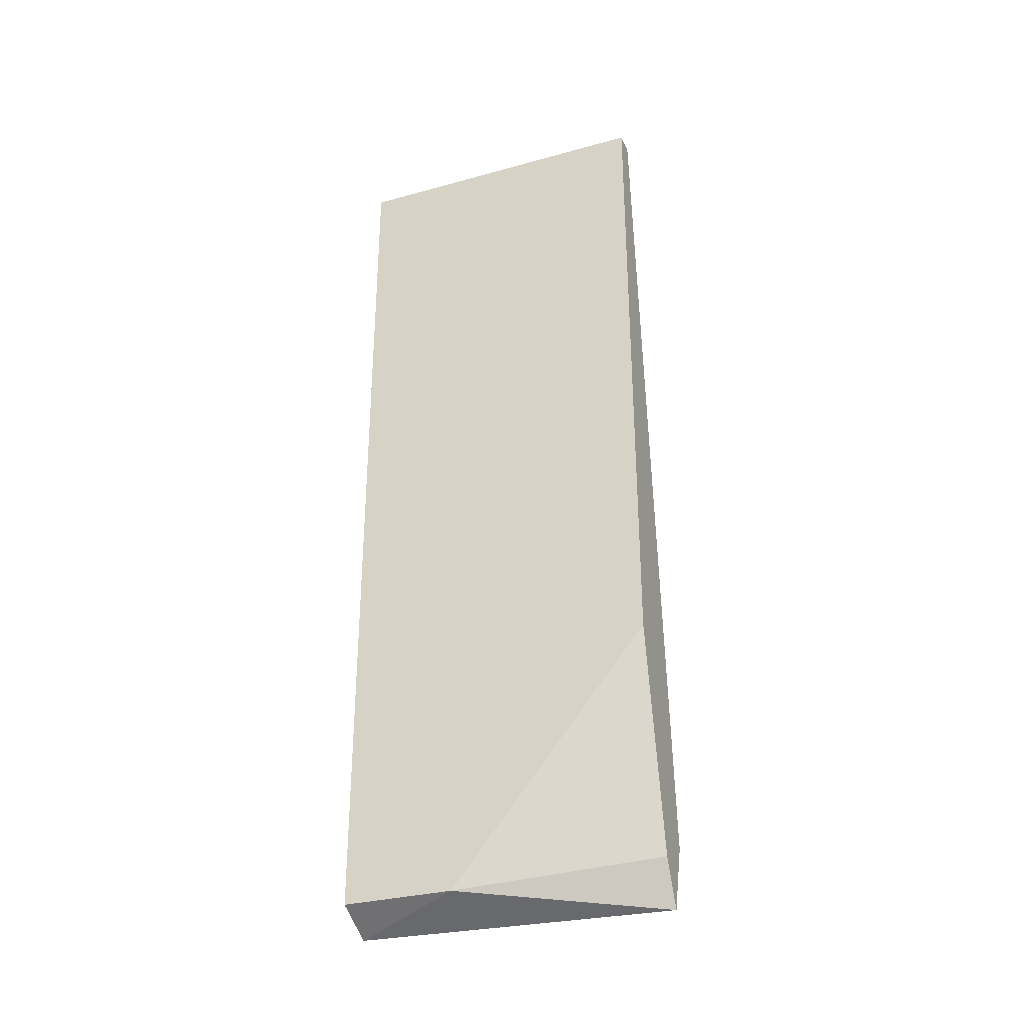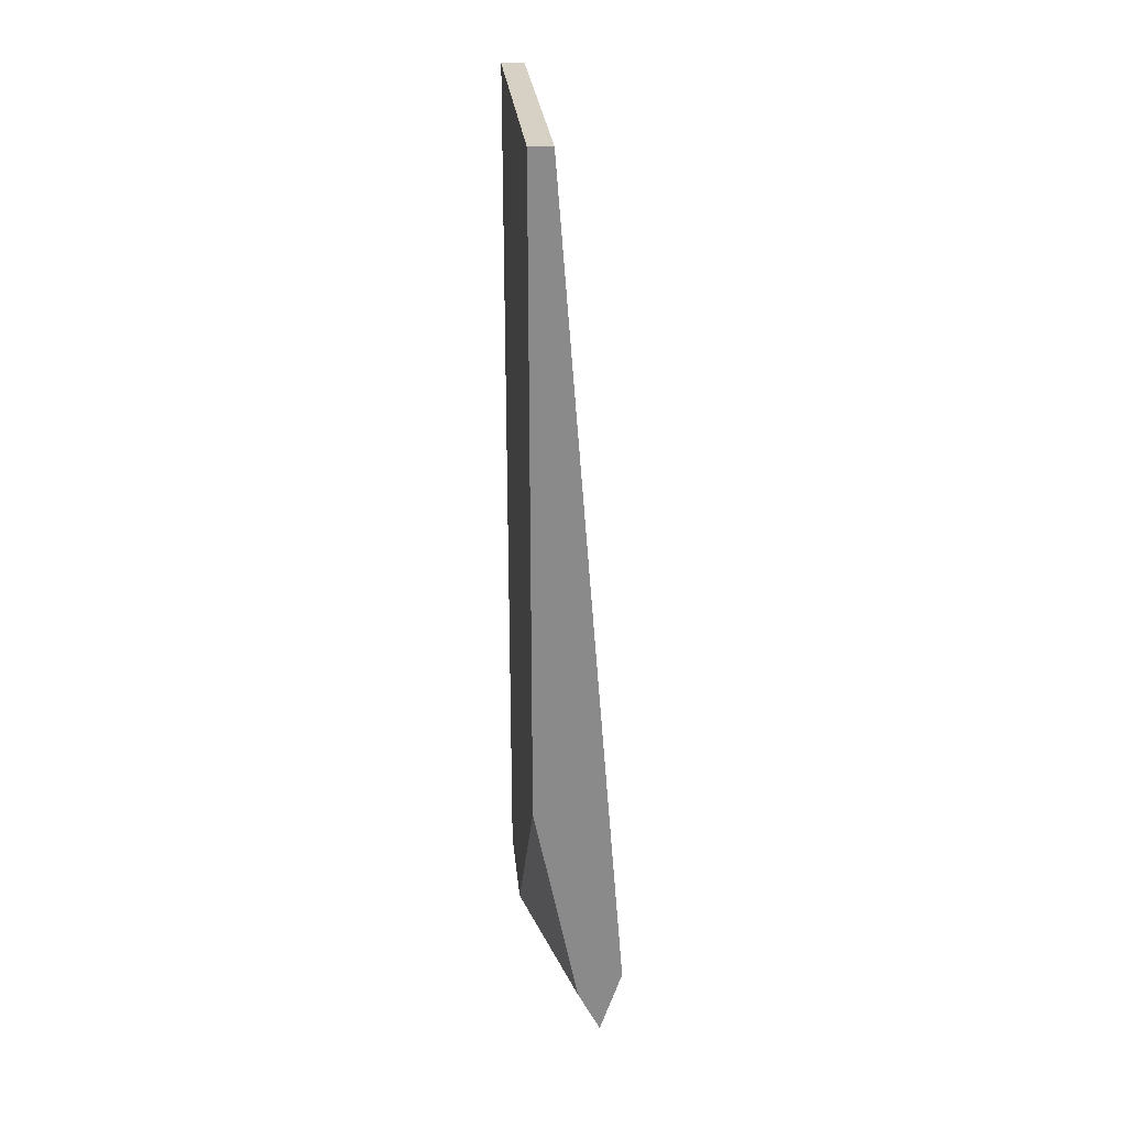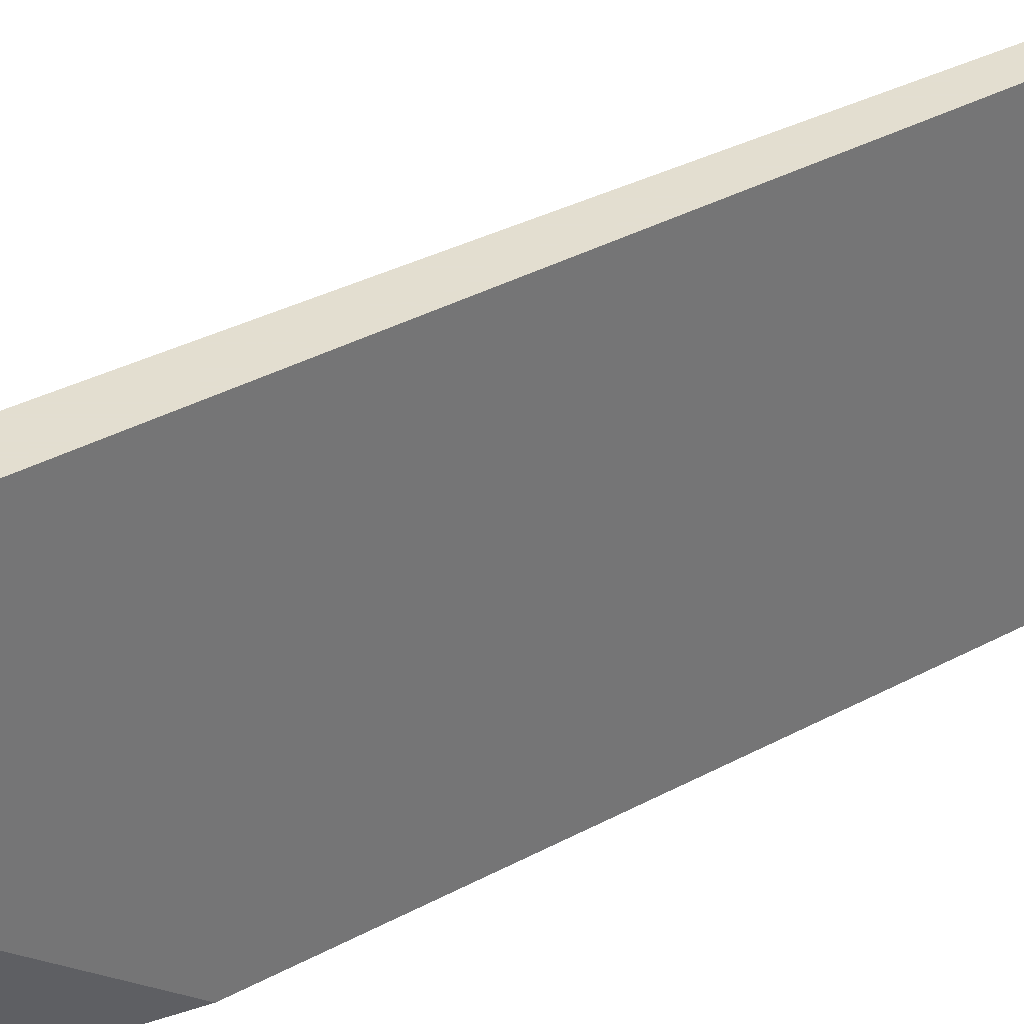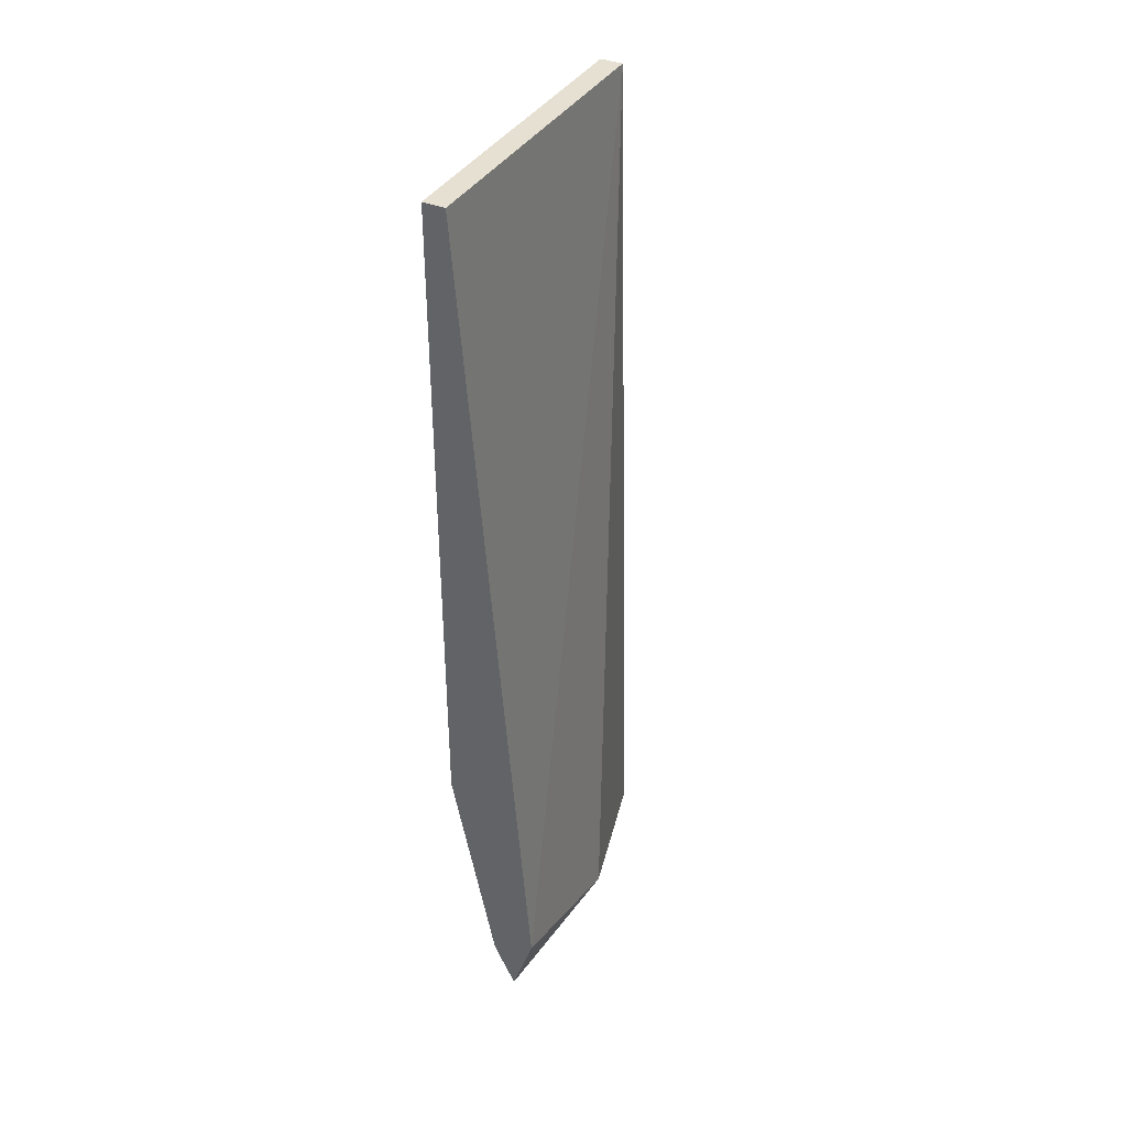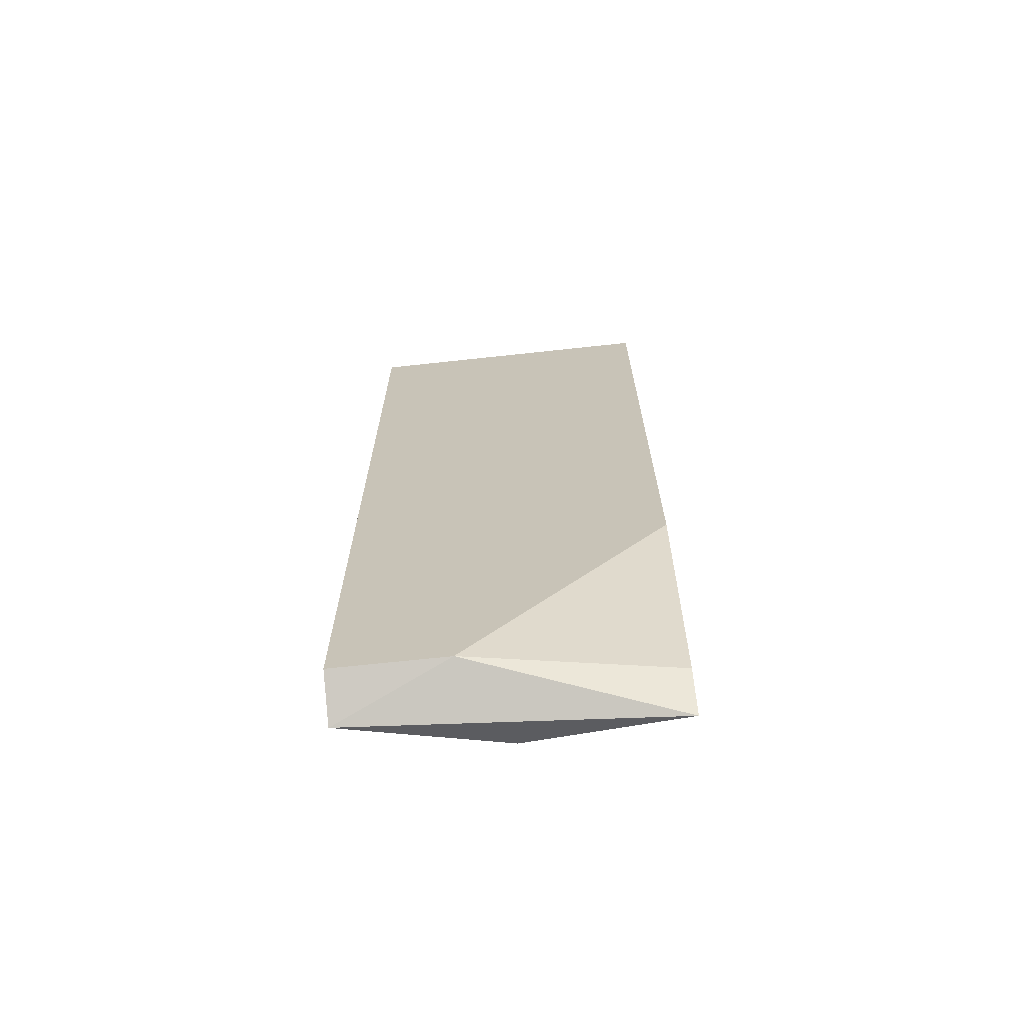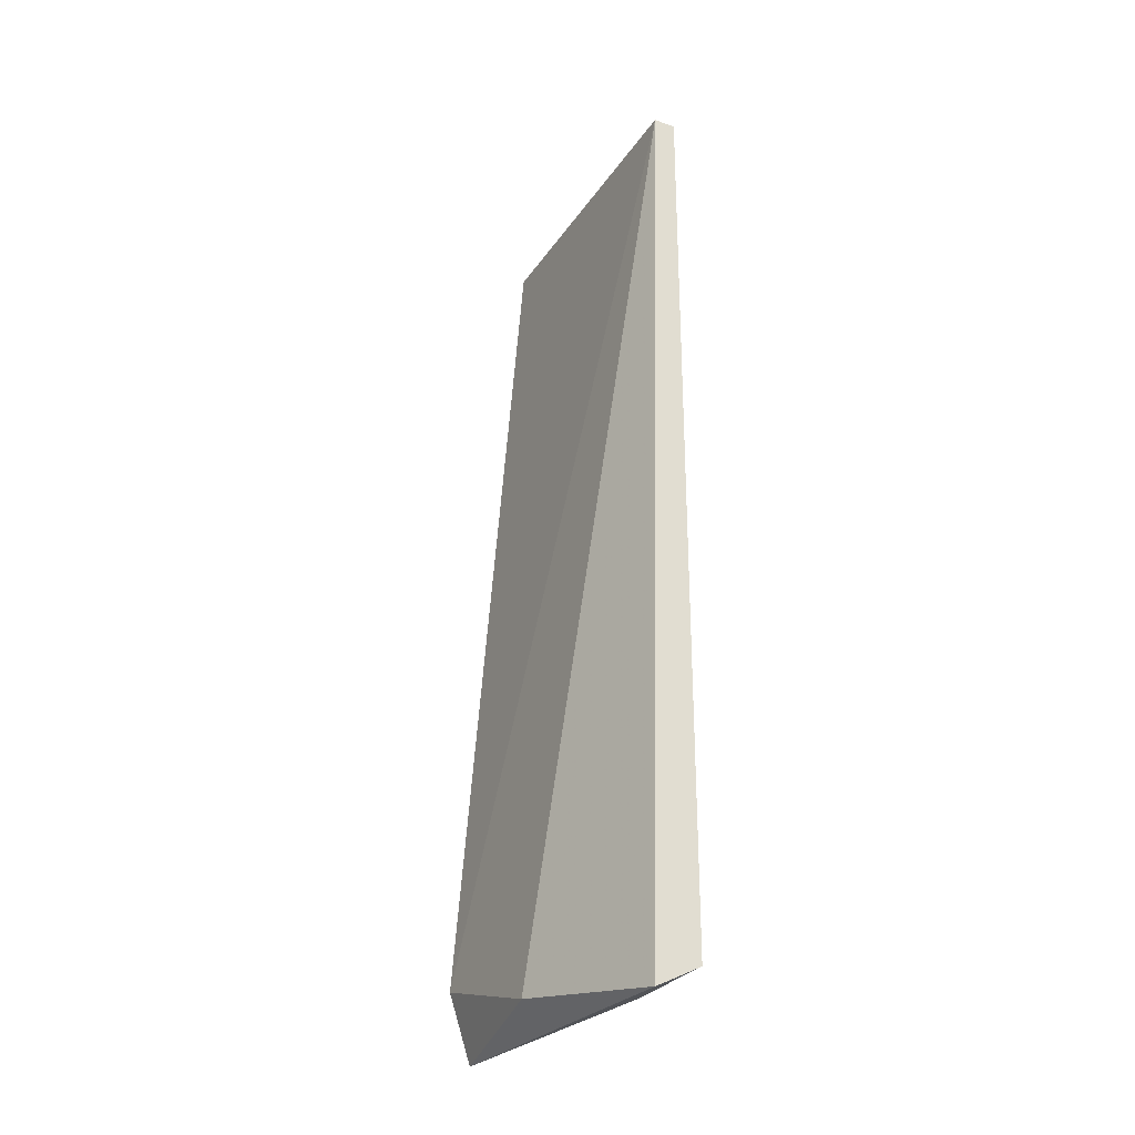
<metadata>
{"format":"obj","ext":"obj","renderer":"f3d","projection":"perspective","resolution":1024,"background":"white","views":[{"elev":-31.4,"azim":111.4,"up":"+Y"},{"elev":26.9,"azim":174.5,"up":"+Y"},{"elev":35.9,"azim":54.5,"up":"+Z"},{"elev":38.3,"azim":-152.1,"up":"+Y"},{"elev":-68.6,"azim":96.2,"up":"+Y"},{"elev":-28.2,"azim":-27.0,"up":"+Y"}]}
</metadata>
<code>
v 0.8958 0.3119 -0.1549
v 0.9024 0.4025 -0.124
v 0.9024 0.4025 -0.1549
v 0.9024 0.3141 -0.124
v 0.8935 0.3141 -0.1395
v 0.9024 0.3384 -0.1549
v 0.9002 0.4025 -0.1549
v 0.9002 0.4025 -0.124
v 0.898 0.3119 -0.124
v 0.8935 0.3186 -0.1549
v 0.9024 0.3141 -0.1351
v 0.898 0.3164 -0.1549
f 6 11 12
f 3 2 4
f 1 3 6
f 3 4 6
f 3 1 7
f 2 3 7
f 4 2 8
f 2 7 8
f 4 8 9
f 5 1 9
f 8 5 9
f 1 5 10
f 7 1 10
f 5 8 10
f 8 7 10
f 6 4 11
f 4 9 11
f 9 1 11
f 1 6 12
f 11 1 12

</code>
